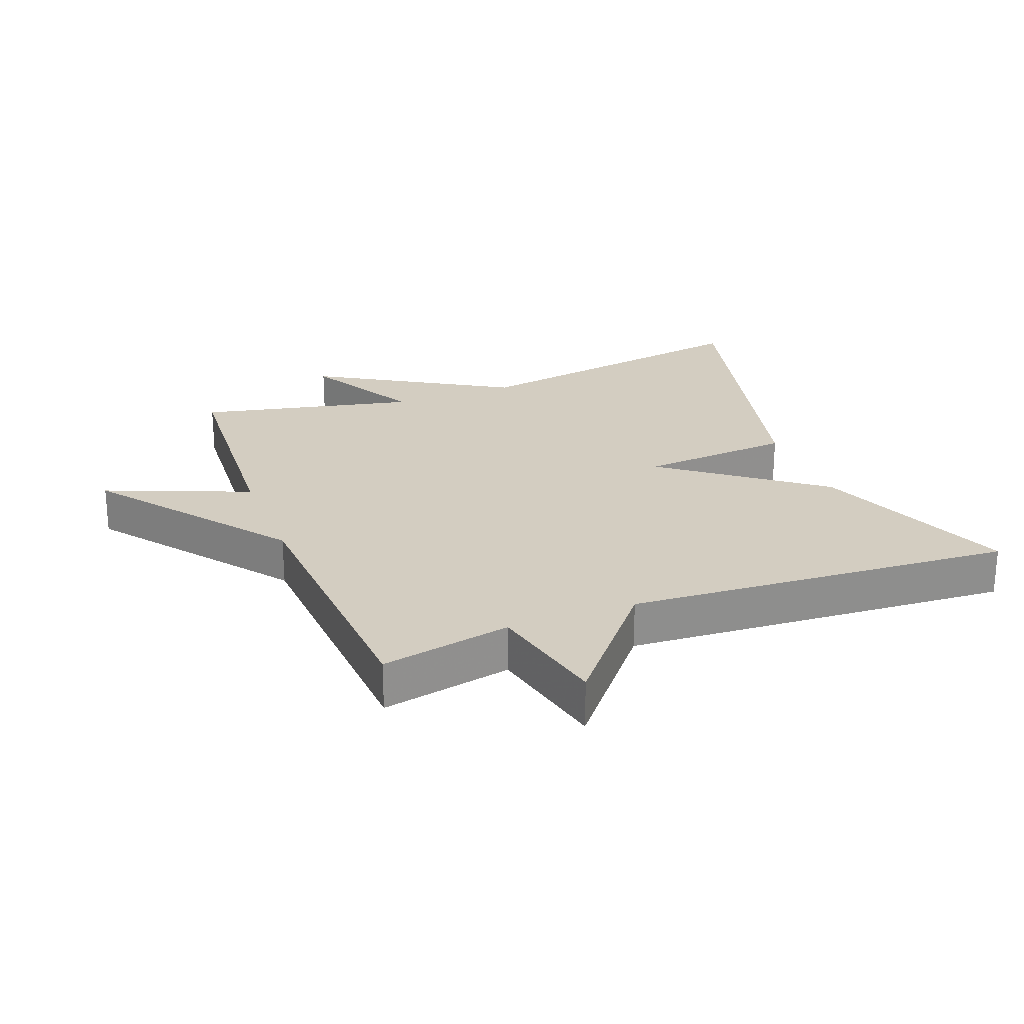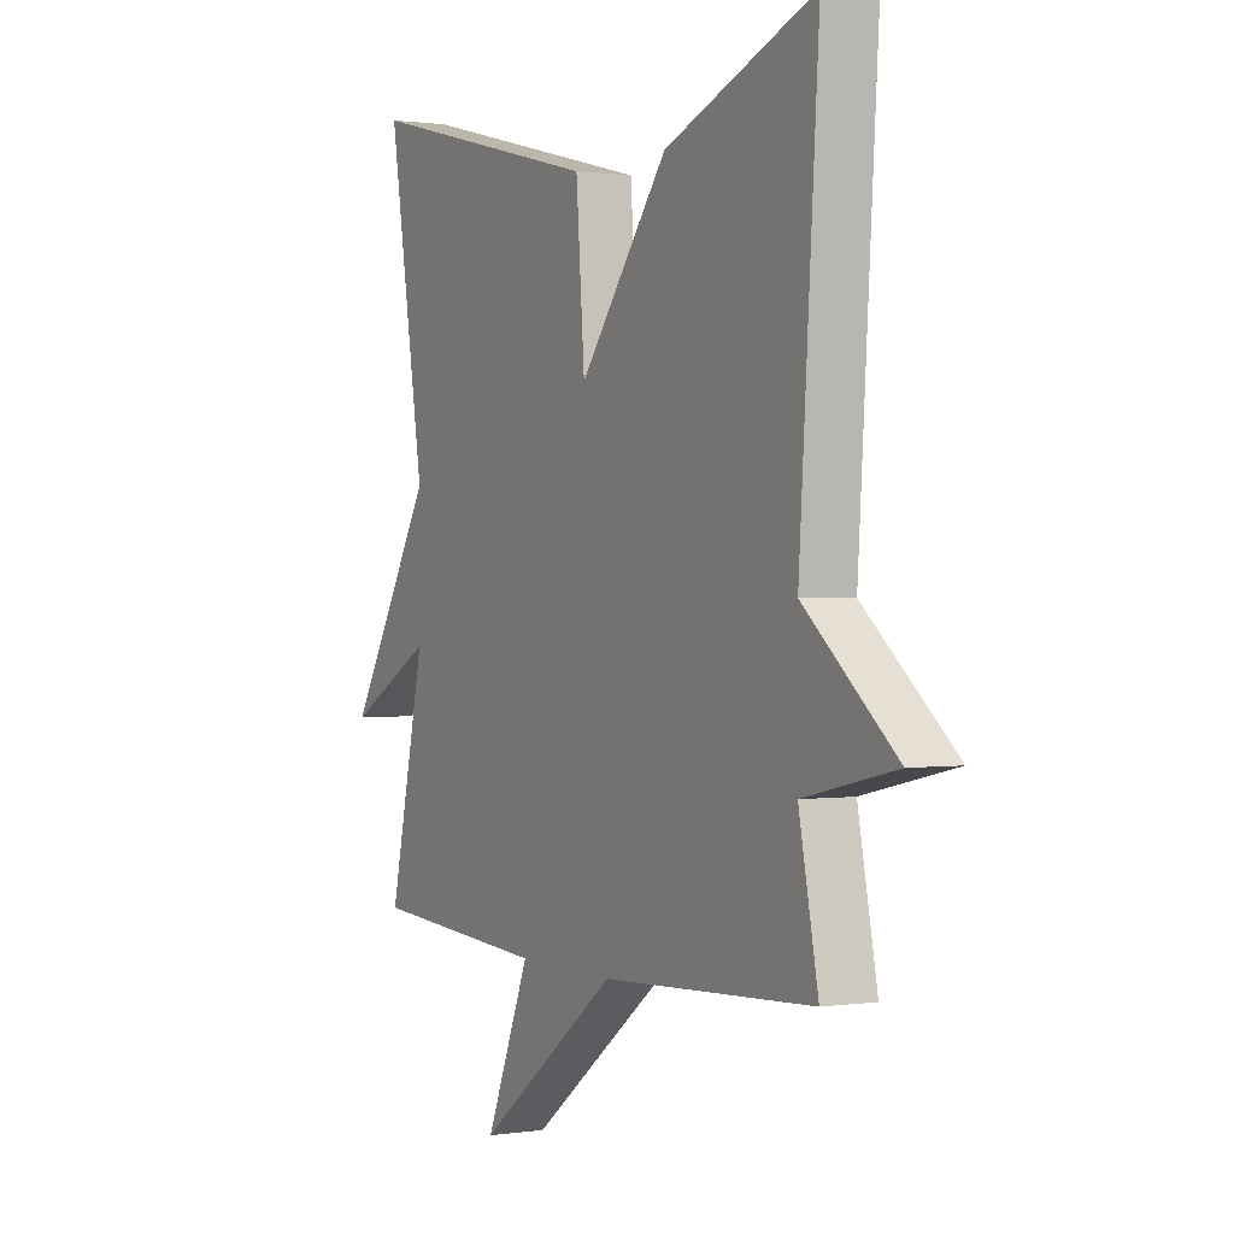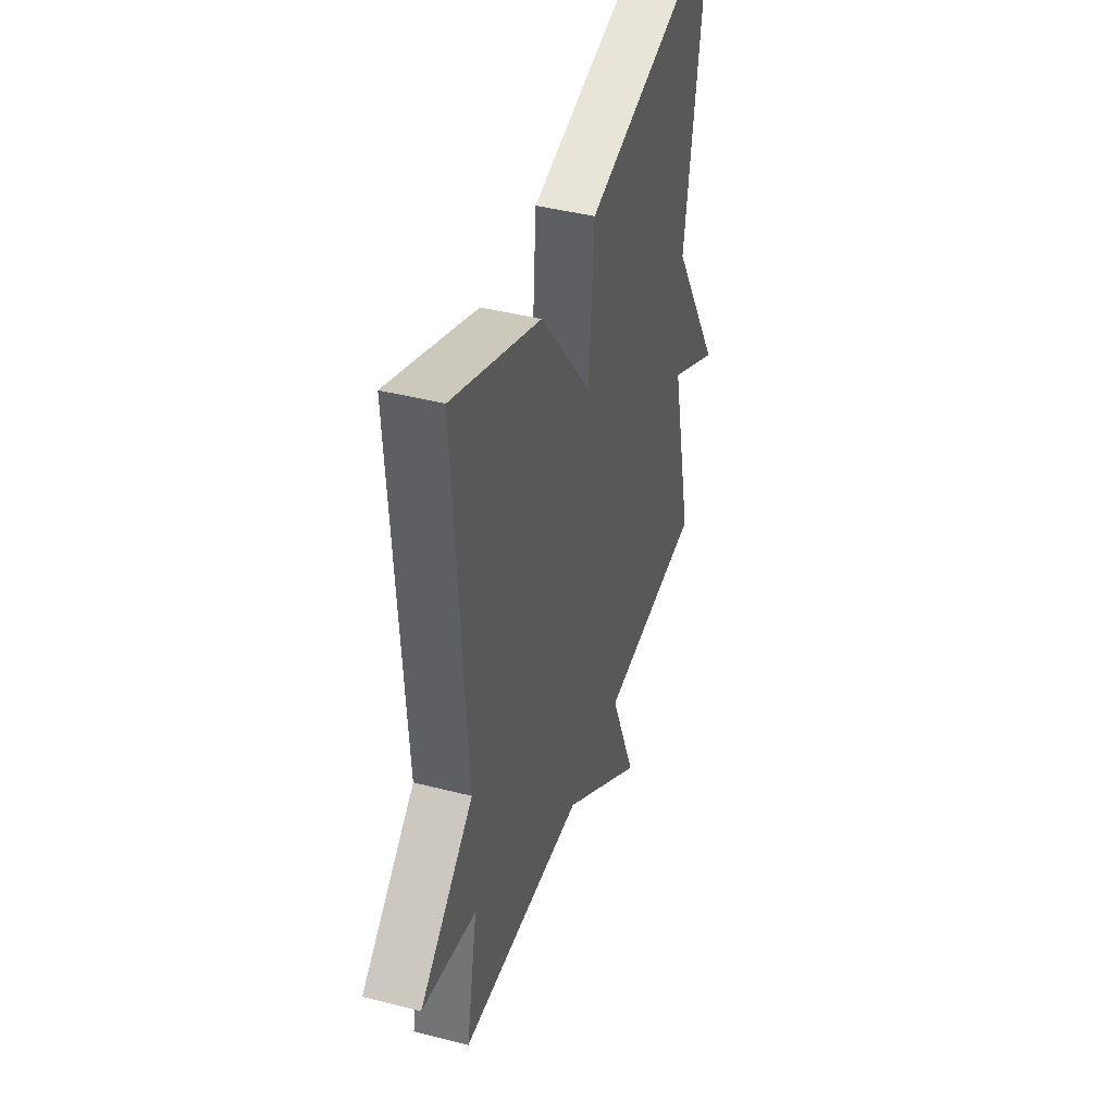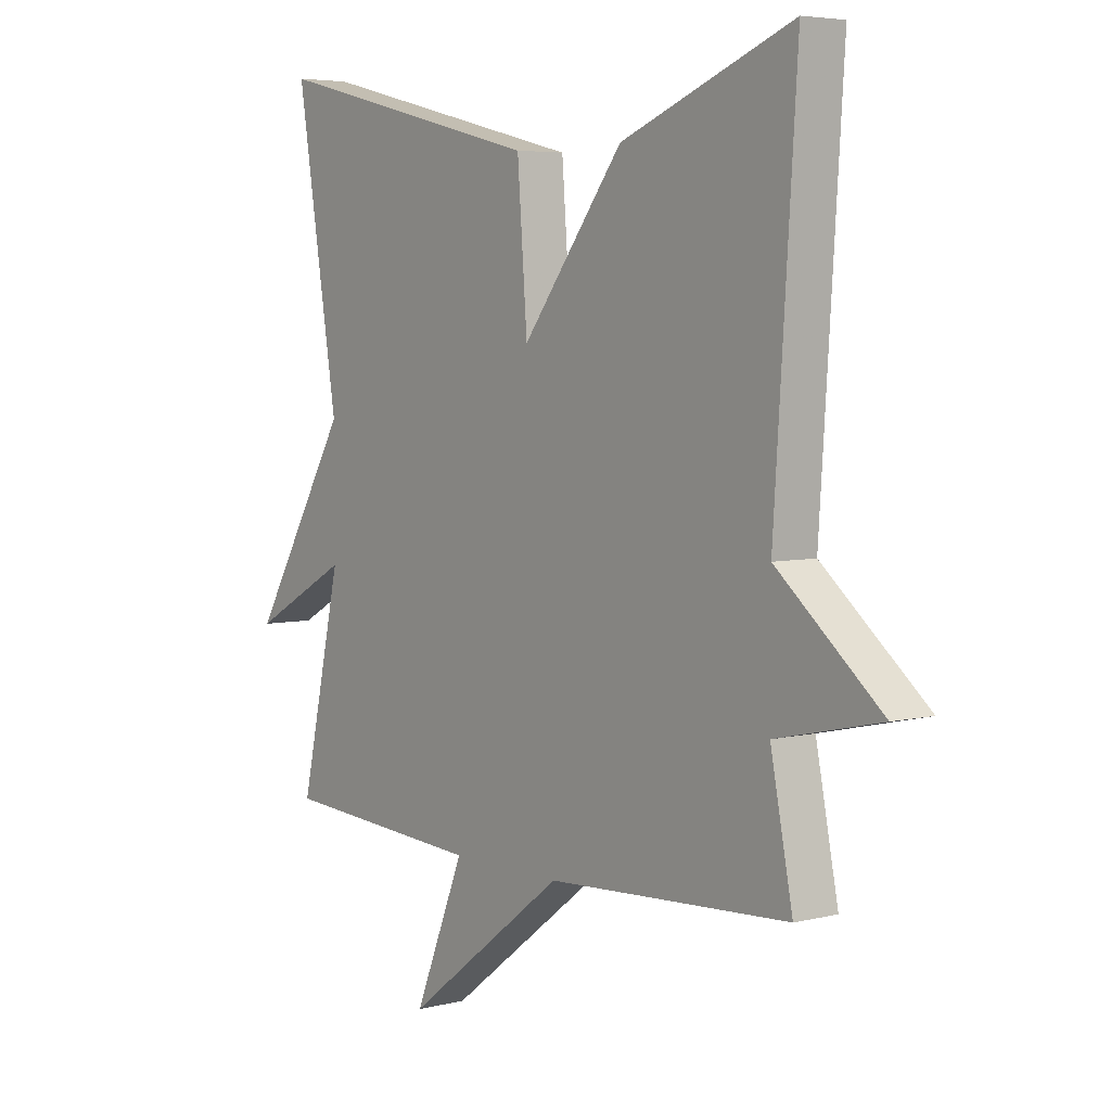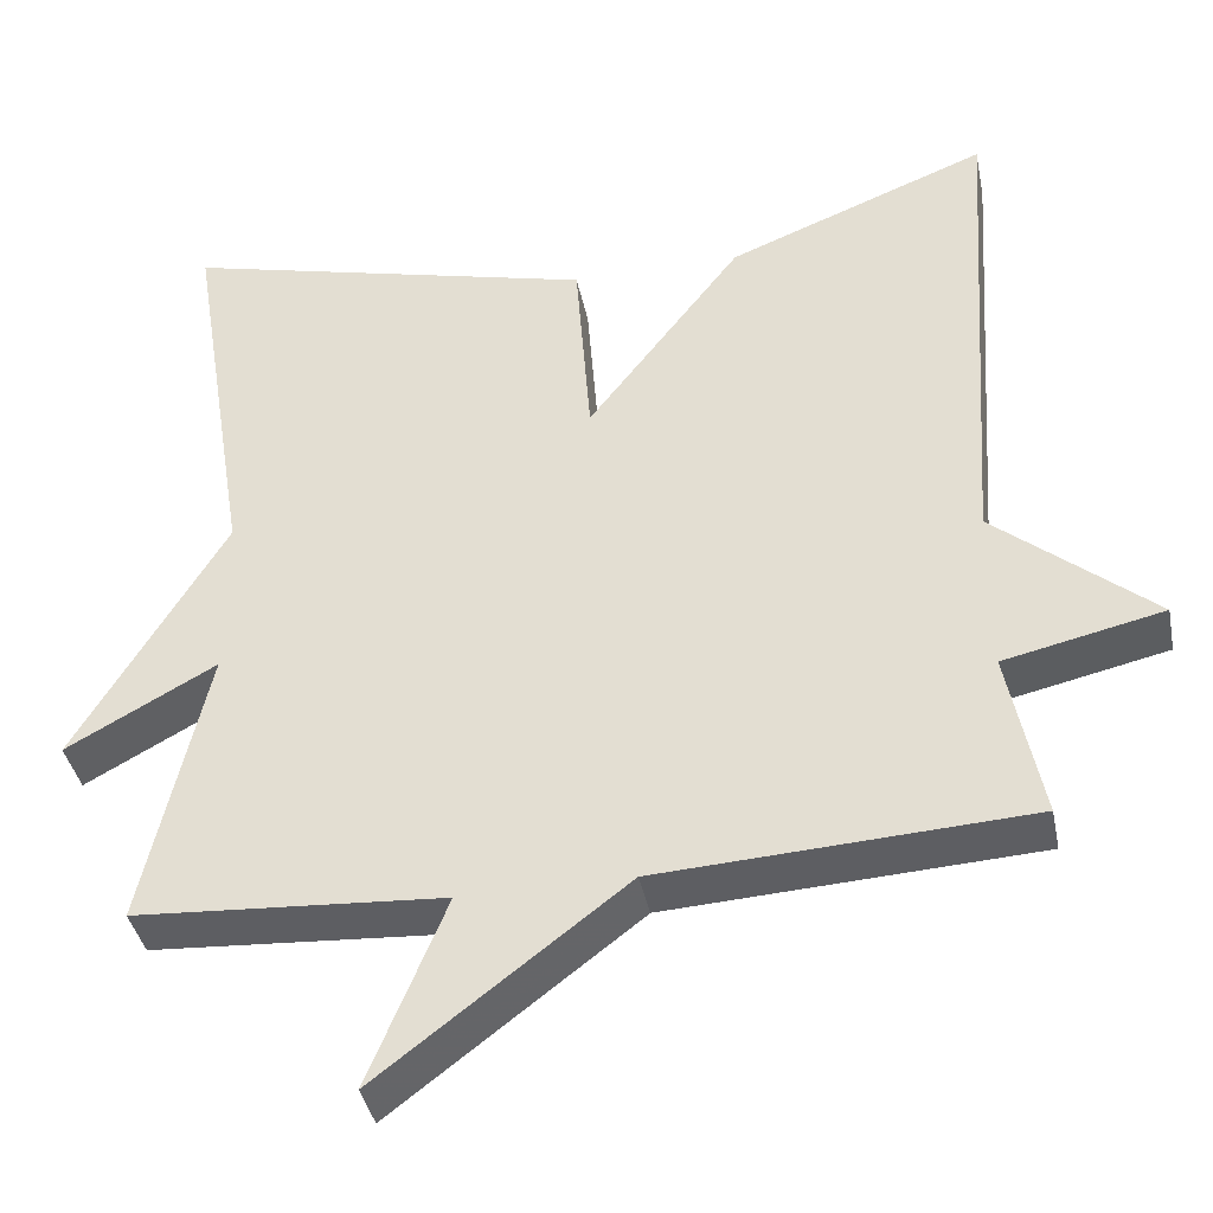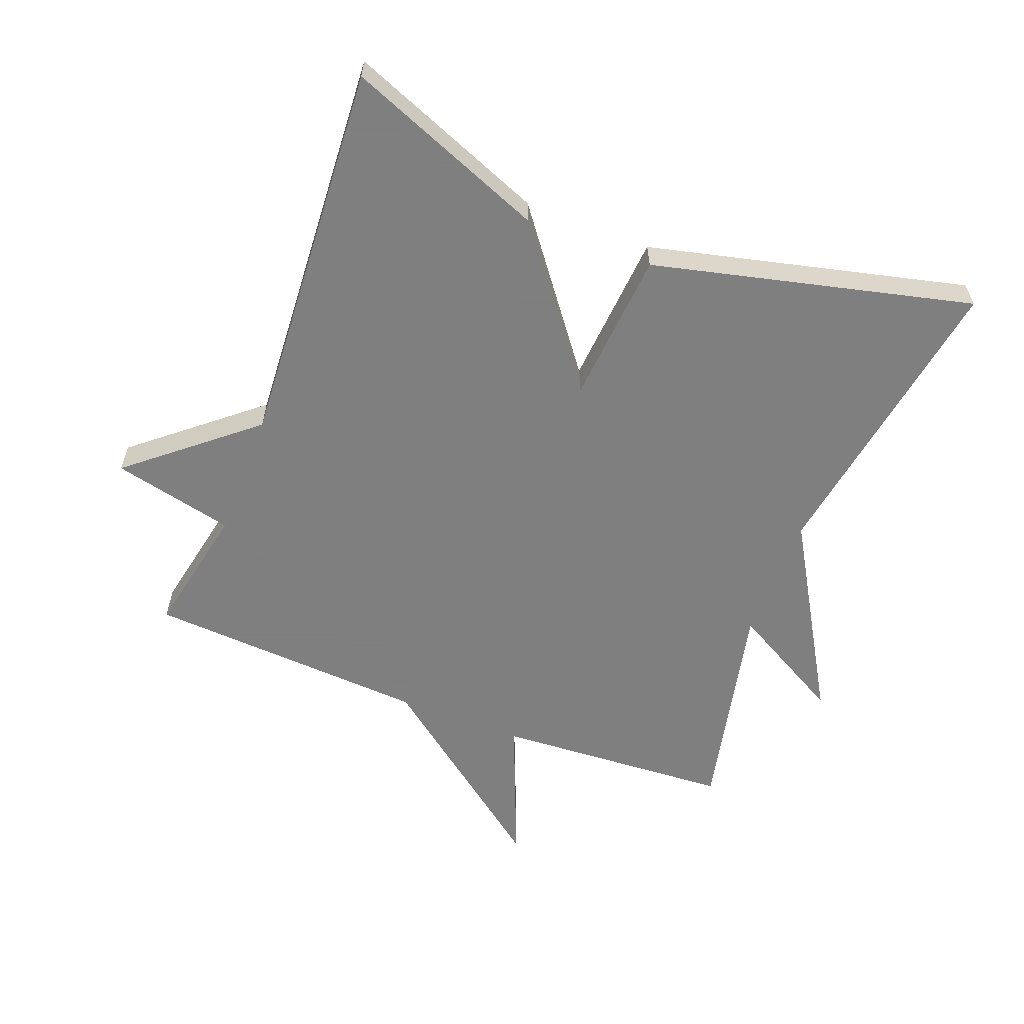
<metadata>
{"format":"obj","ext":"obj","renderer":"f3d","projection":"perspective","resolution":1024,"background":"white","views":[{"elev":24.8,"azim":-111.1,"up":"+Y"},{"elev":0.9,"azim":-118.8,"up":"+Z"},{"elev":42.2,"azim":-72.8,"up":"+Z"},{"elev":5.0,"azim":-127.9,"up":"+Z"},{"elev":-39.3,"azim":-168.7,"up":"+Z"},{"elev":-59.9,"azim":-21.2,"up":"+Y"}]}
</metadata>
<code>
v -0.5 0.07 -0.5
v -0.46 0.07 -0.298
v -0.648 0.07 -0.256
v -0.46 0.07 -0.098
v -0.5 0.07 0.5
v -0.192 0.07 0.379
v -0.01 0.07 0.142
v 0.008 0.07 0.379
v 0.5 0.07 0.5
v 0.425 0.07 0.035
v 0.602 0.07 -0.262
v 0.425 0.07 -0.165
v 0.5 0.07 -0.5
v 0.136 0.07 -0.524
v 0.227 0.07 -0.746
v -0.064 0.07 -0.524
v -0.5 0 -0.5
v -0.46 0 -0.298
v -0.648 0 -0.256
v -0.46 0 -0.098
v -0.5 0 0.5
v -0.192 0 0.379
v -0.01 0 0.142
v 0.008 0 0.379
v 0.5 0 0.5
v 0.425 0 0.035
v 0.602 0 -0.262
v 0.425 0 -0.165
v 0.5 0 -0.5
v 0.136 0 -0.524
v 0.227 0 -0.746
v -0.064 0 -0.524
f 14 15 16
f 16 1 2
f 14 16 2
f 13 14 2
f 12 13 2
f 10 11 12
f 2 3 4
f 12 2 4
f 10 12 4
f 7 8 9 10
f 7 10 4
f 4 5 6 7
f 32 31 30
f 18 17 32
f 18 32 30
f 18 30 29
f 18 29 28
f 28 27 26
f 20 19 18
f 20 18 28
f 20 28 26
f 26 25 24 23
f 20 26 23
f 23 22 21 20
f 1 17 18 2
f 2 18 19 3
f 3 19 20 4
f 4 20 21 5
f 5 21 22 6
f 6 22 23 7
f 7 23 24 8
f 8 24 25 9
f 9 25 26 10
f 10 26 27 11
f 11 27 28 12
f 12 28 29 13
f 13 29 30 14
f 14 30 31 15
f 15 31 32 16
f 16 32 17 1

</code>
